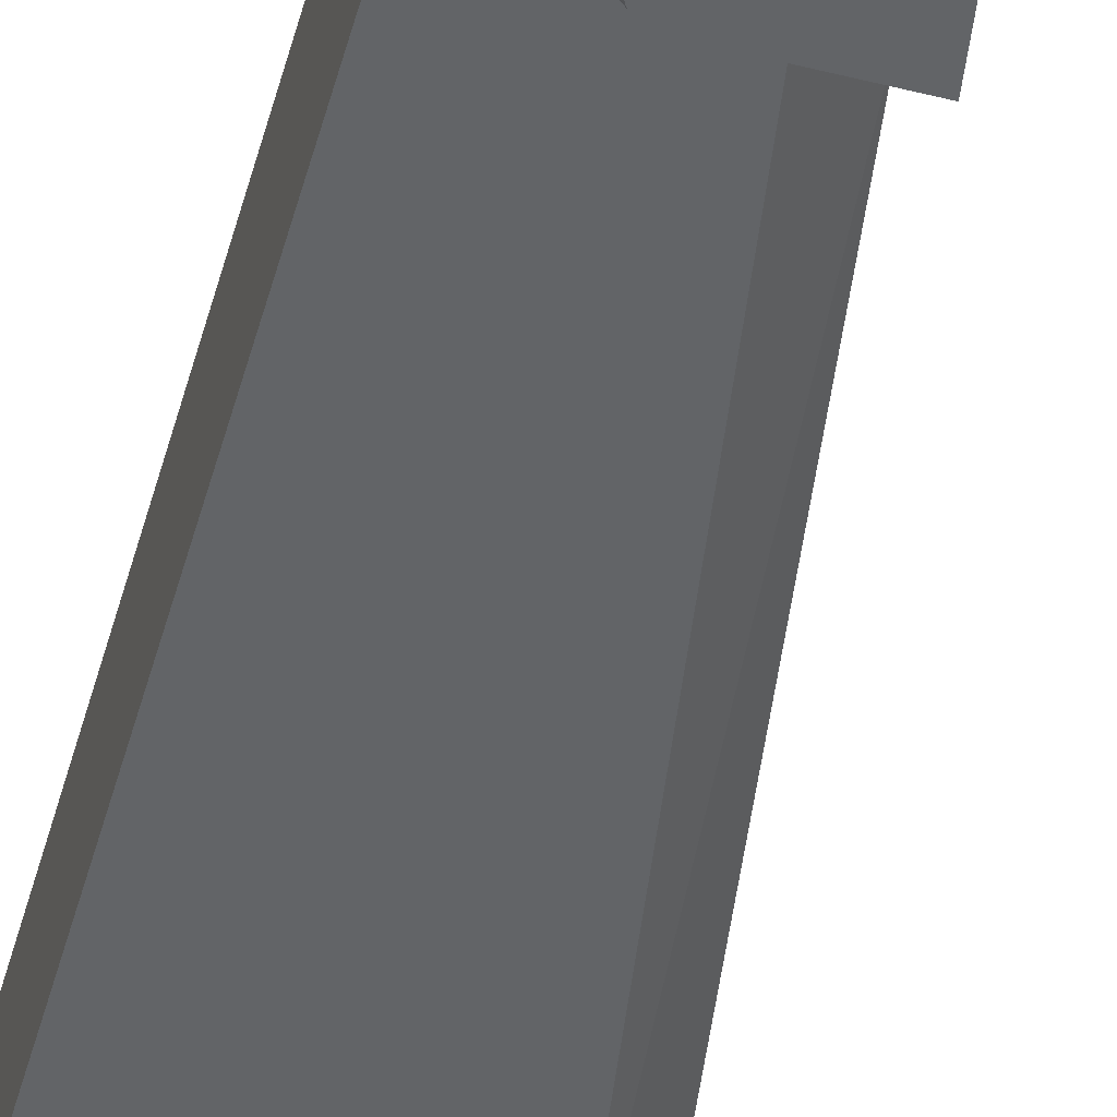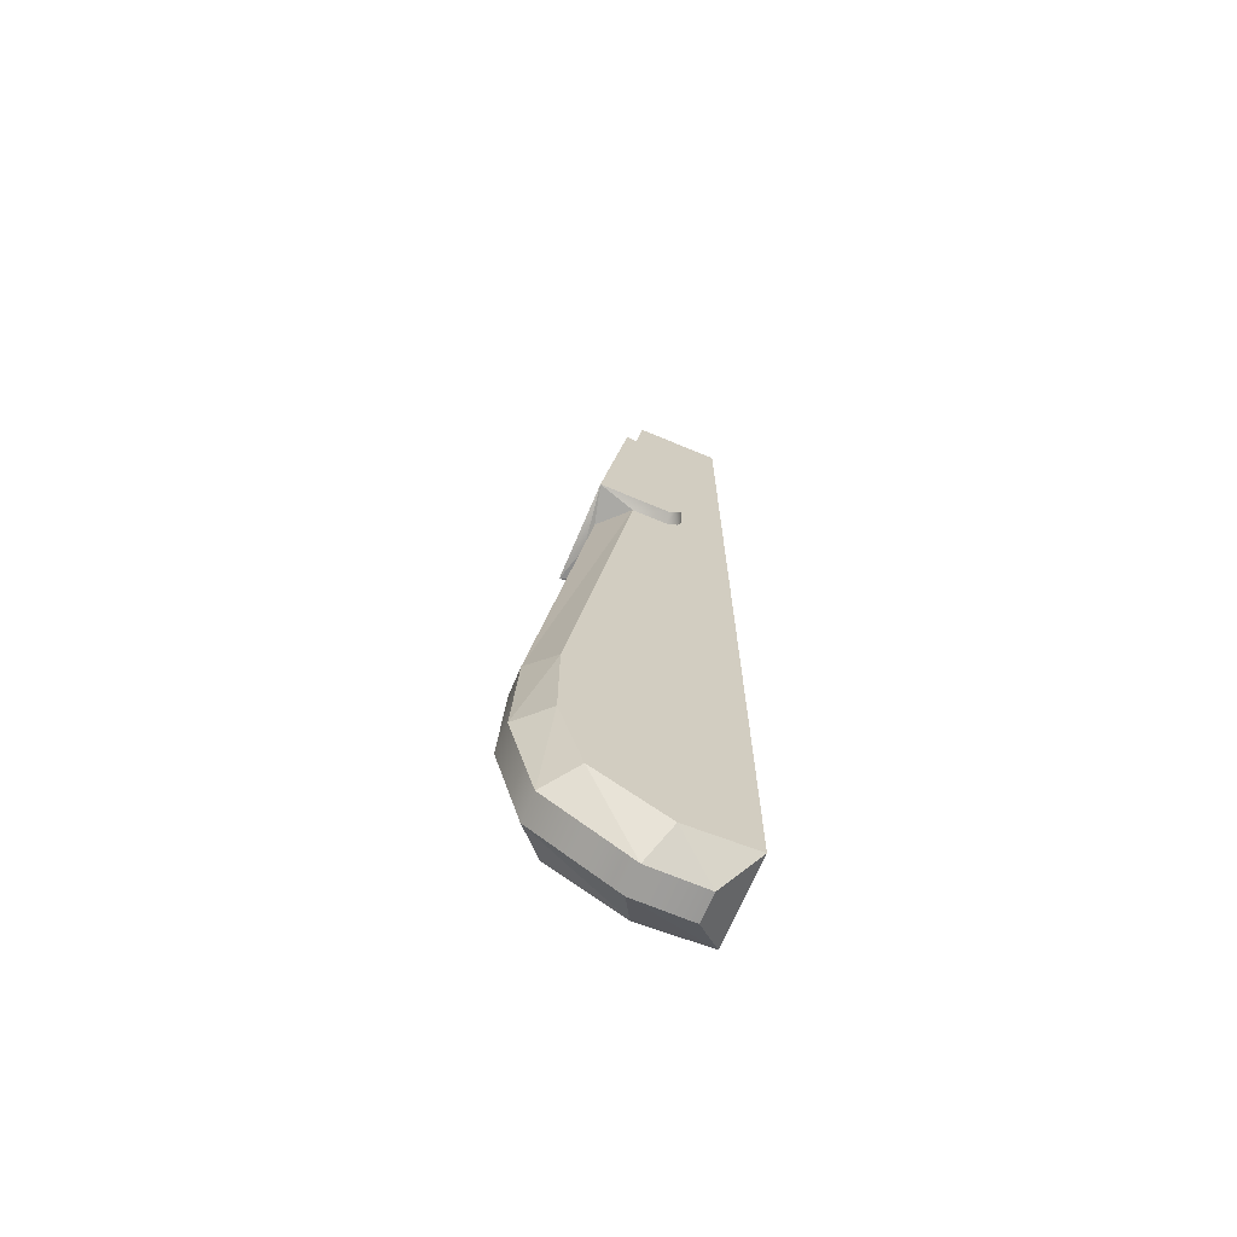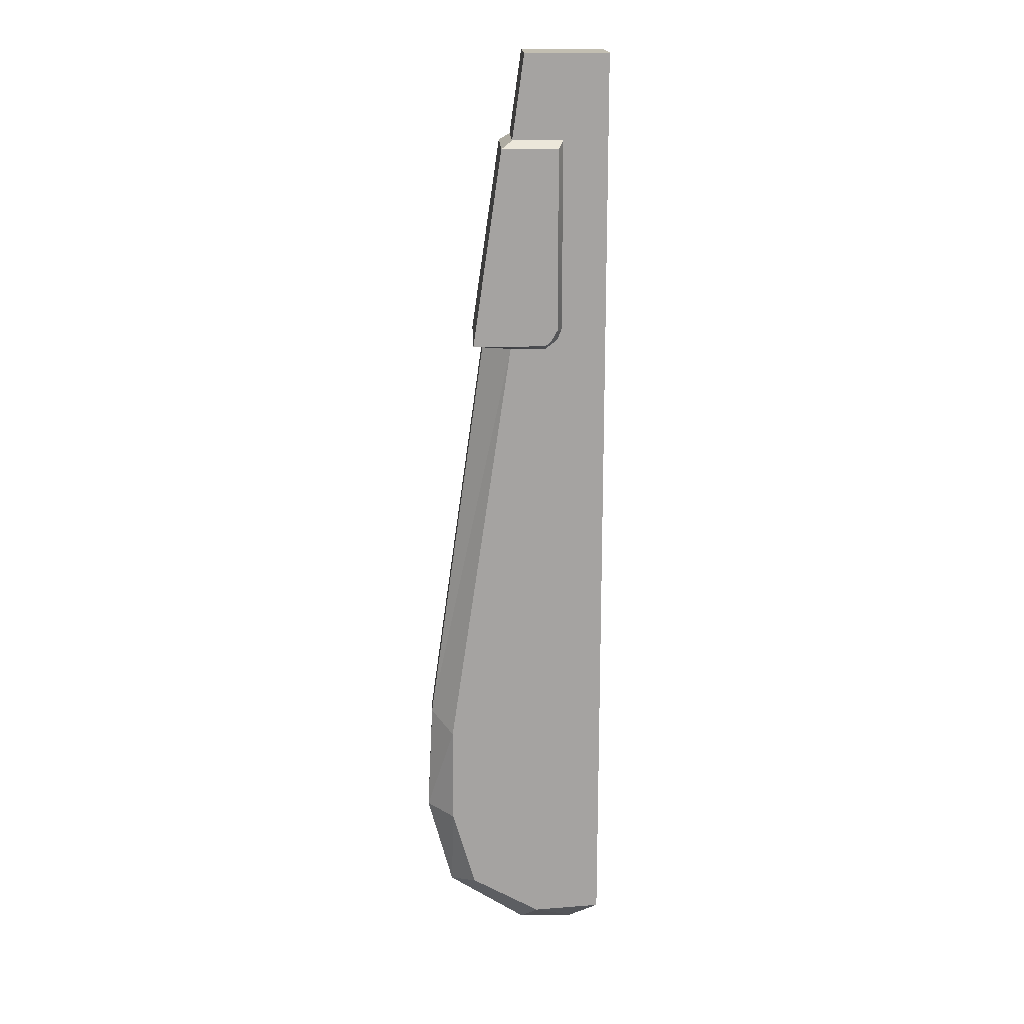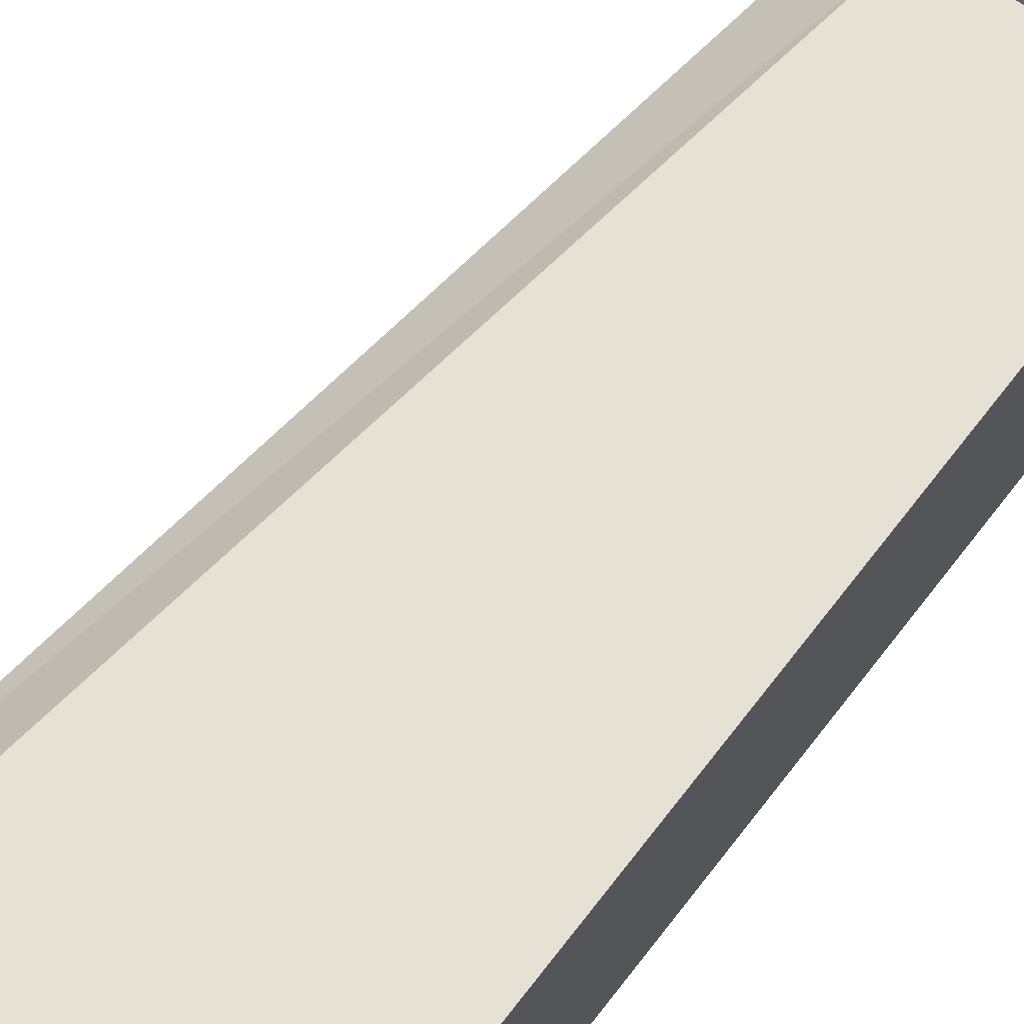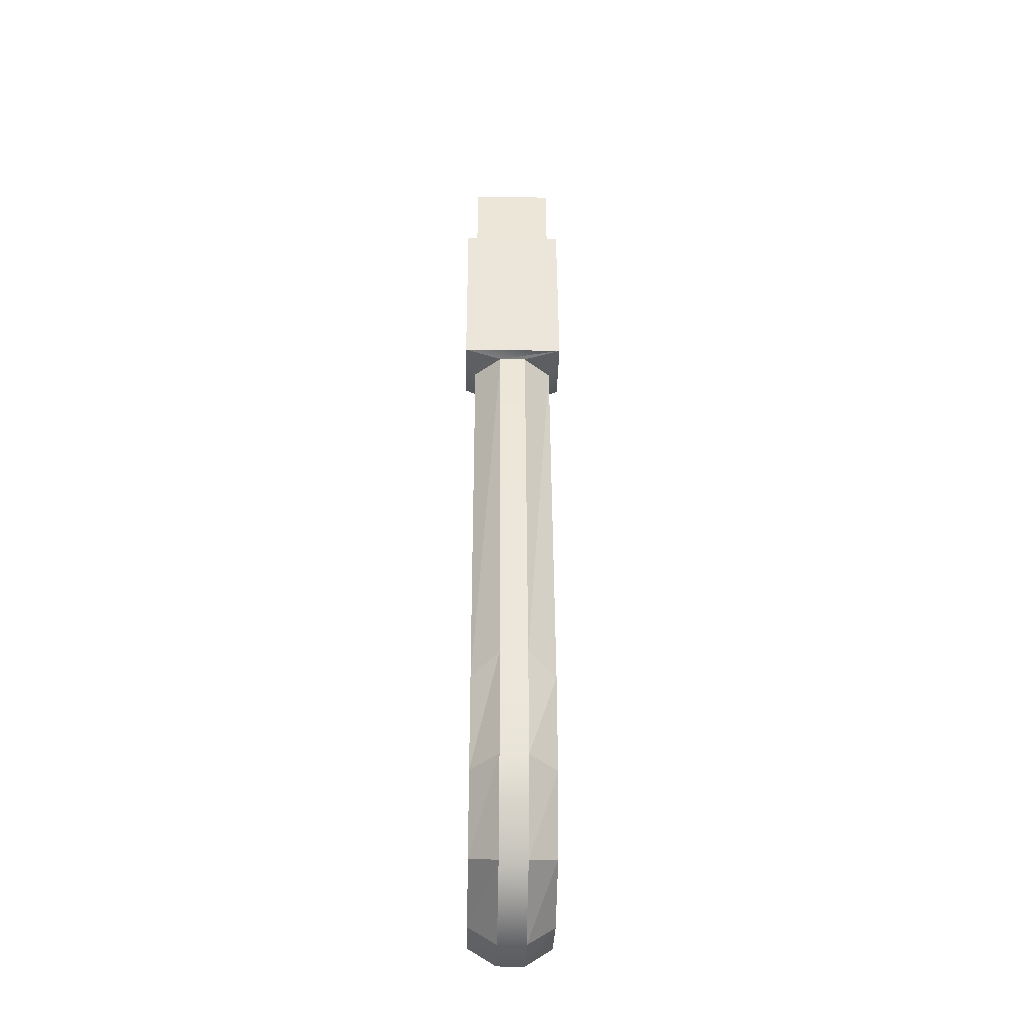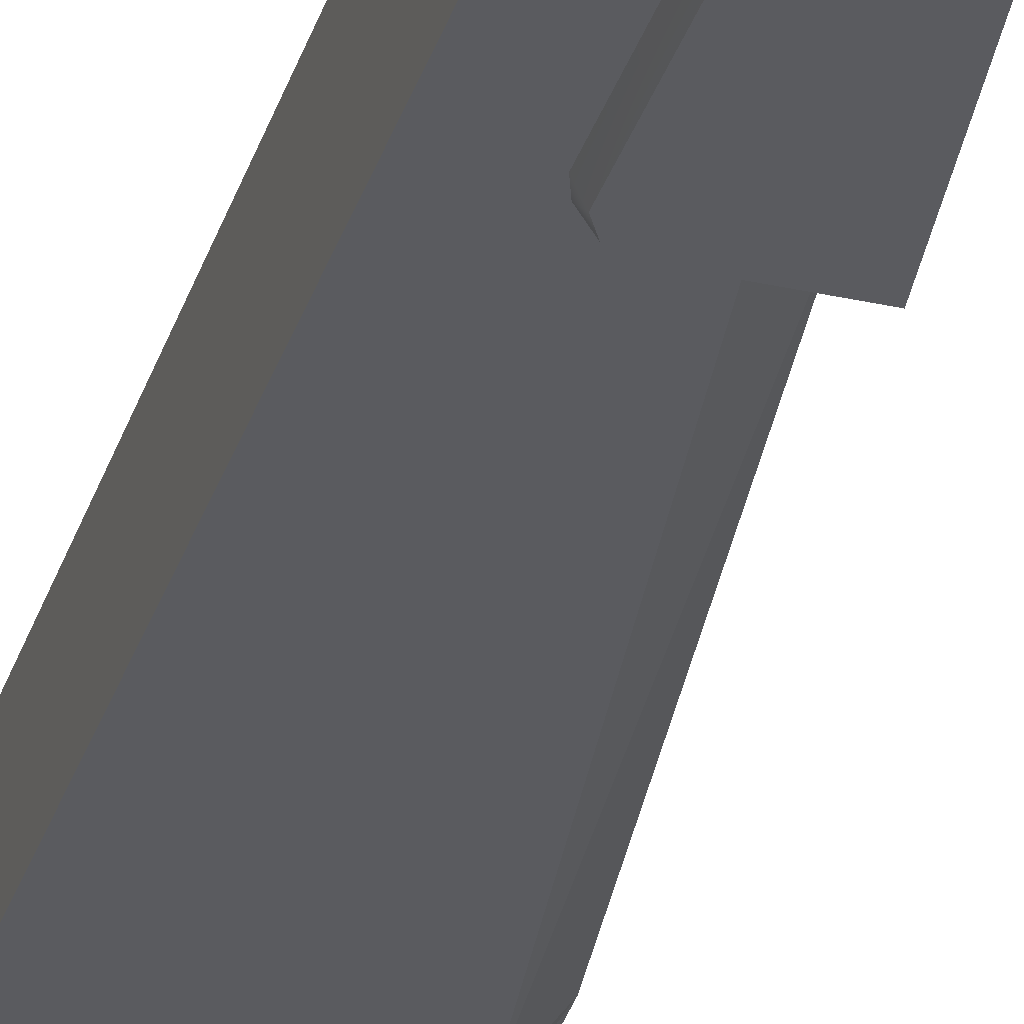
<metadata>
{"format":"obj","ext":"obj","renderer":"f3d","projection":"perspective","resolution":1024,"background":"white","views":[{"elev":-51.1,"azim":-15.3,"up":"+Y"},{"elev":-68.7,"azim":157.2,"up":"+Z"},{"elev":17.1,"azim":178.2,"up":"+Z"},{"elev":65.0,"azim":-143.4,"up":"+Y"},{"elev":-34.7,"azim":88.7,"up":"+Z"},{"elev":-32.9,"azim":-17.0,"up":"+Y"}]}
</metadata>
<code>
g Tai_MultiGunCorvette
v 0.6145 0.519 7.04
v 0.4715 0.519 8.055
v 0.4715 -0.4885 8.055
v 0.4715 -0.4885 8.055
v 0.6145 -0.4885 7.04
v 0.6145 0.519 7.04
v 0.2803 0.519 -3.291
v -0.5388 0.519 -2.095
v 1.122 0.519 -2.828
v 0.7466 0.647 6.949
v 0.6145 0.519 7.04
v 0.6145 -0.4885 7.04
v 0.6145 -0.4885 7.04
v 0.7466 -0.6165 6.949
v 0.7466 0.647 6.949
v 0.05993 0.647 6.949
v 0.000365 0.519 7.04
v 0.6145 0.519 7.04
v 0.6145 0.519 7.04
v 0.7466 0.647 6.949
v 0.05993 0.647 6.949
v -0.5388 0.519 -2.095
v 1.402 0.519 -1.869
v 1.122 0.519 -2.828
v -0.5388 0.519 -2.095
v 1.399 0.519 -0.6681
v 1.402 0.519 -1.869
v 0.2803 0.519 -3.291
v -0.5388 0.519 -3.231
v -0.5388 0.519 -2.095
v 1.402 -0.4885 -1.869
v -0.5388 -0.4885 -2.095
v 1.122 -0.4885 -2.828
v 0.4715 -0.1501 -3.57
v 0.4715 0.1805 -3.57
v 1.432 0.1805 -2.965
v 1.432 0.1805 -2.965
v 1.432 -0.1501 -2.965
v 0.4715 -0.1501 -3.57
v -0.5388 0.519 -3.231
v -0.5388 -0.4885 -3.231
v -0.5388 -0.4885 -2.095
v -0.5388 -0.4885 -2.095
v -0.5388 0.519 -2.095
v -0.5388 0.519 -3.231
v -0.5388 -0.4885 -2.095
v -0.5388 -0.4885 -3.231
v 0.2803 -0.4885 -3.291
v 0.4715 -0.1501 -3.57
v -0.2004 -0.1501 -3.57
v -0.2004 0.1805 -3.57
v -0.2004 0.1805 -3.57
v 0.4715 0.1805 -3.57
v 0.4715 -0.1501 -3.57
v 1.738 -0.1501 -1.829
v 1.432 -0.1501 -2.965
v 1.432 0.1805 -2.965
v 1.432 0.1805 -2.965
v 1.738 0.1805 -1.829
v 1.738 -0.1501 -1.829
v 1.672 -0.1501 -0.4675
v 1.738 -0.1501 -1.829
v 1.738 0.1805 -1.829
v 1.738 0.1805 -1.829
v 1.672 0.1805 -0.4675
v 1.672 -0.1501 -0.4675
v 1.399 -0.4885 -0.6681
v -0.5388 -0.4885 -2.095
v 1.402 -0.4885 -1.869
v -0.5388 -0.4885 -2.095
v 0.2803 -0.4885 -3.291
v 1.122 -0.4885 -2.828
v 0.05993 -0.6165 6.949
v 0.7466 -0.6165 6.949
v 0.6145 -0.4885 7.04
v 0.6145 -0.4885 7.04
v 0.000365 -0.4885 7.04
v 0.05993 -0.6165 6.949
v 0.000365 0.519 7.04
v -0.5388 0.519 8.055
v 0.4715 0.519 8.055
v 0.4715 0.519 8.055
v 0.6145 0.519 7.04
v 0.000365 0.519 7.04
v -0.5388 0.519 4.507
v 0.2011 0.519 4.507
v -0.5388 0.519 -2.095
v -0.5388 -0.4885 8.055
v 0.4715 -0.4885 8.055
v 0.4715 0.519 8.055
v 0.4715 0.519 8.055
v -0.5388 0.519 8.055
v -0.5388 -0.4885 8.055
v 0.000365 -0.4885 7.04
v 0.6145 -0.4885 7.04
v 0.4715 -0.4885 8.055
v 0.4715 -0.4885 8.055
v -0.5388 -0.4885 8.055
v 0.000365 -0.4885 7.04
v -0.5388 -0.4885 -2.095
v -0.5388 -0.4885 4.507
v -0.5388 0.519 4.507
v -0.5388 0.519 4.507
v -0.5388 0.519 -2.095
v -0.5388 -0.4885 -2.095
v -0.5388 0.519 4.507
v -0.5388 -0.4885 4.507
v -0.5388 -0.4885 8.055
v -0.5388 -0.4885 8.055
v -0.5388 0.519 8.055
v -0.5388 0.519 4.507
v 0.2089 -0.6165 4.563
v 1.094 -0.6165 4.563
v 0.06091 -0.6165 4.759
v 0.06091 -0.6165 4.759
v 0.1381 -0.6165 4.624
v 0.2089 -0.6165 4.563
v 0.06091 -0.6165 4.759
v 0.002001 -0.4885 4.759
v 0.05234 -0.4885 4.624
v 0.05234 -0.4885 4.624
v 0.1381 -0.6165 4.624
v 0.06091 -0.6165 4.759
v 0.05993 -0.6165 6.949
v 0.000365 -0.4885 7.04
v 0.002001 -0.4885 4.759
v 0.002001 -0.4885 4.759
v 0.06091 -0.6165 4.759
v 0.05993 -0.6165 6.949
v 0.1381 -0.6165 4.624
v 0.05234 -0.4885 4.624
v 0.2011 -0.4885 4.507
v 0.2011 -0.4885 4.507
v 0.2089 -0.6165 4.563
v 0.1381 -0.6165 4.624
v 0.05234 -0.4885 4.624
v -0.5388 -0.4885 4.507
v 0.2011 -0.4885 4.507
v -0.5388 -0.4885 -2.095
v 0.2011 -0.4885 4.507
v -0.5388 -0.4885 4.507
v -0.5388 -0.4885 4.507
v 0.002001 -0.4885 4.759
v 0.000365 -0.4885 7.04
v 0.000365 -0.4885 7.04
v -0.5388 -0.4885 8.055
v -0.5388 -0.4885 4.507
v -0.5388 -0.4885 4.507
v 0.05234 -0.4885 4.624
v 0.002001 -0.4885 4.759
v 0.7466 0.647 6.949
v 1.094 0.647 4.563
v 0.06091 0.647 4.759
v 0.06091 0.647 4.759
v 0.05993 0.647 6.949
v 0.7466 0.647 6.949
v 0.05993 0.647 6.949
v 0.06091 0.647 4.759
v 0.002001 0.519 4.759
v 0.002001 0.519 4.759
v 0.000365 0.519 7.04
v 0.05993 0.647 6.949
v -0.5388 0.519 4.507
v -0.5388 0.519 8.055
v 0.000365 0.519 7.04
v 0.000365 0.519 7.04
v 0.002001 0.519 4.759
v -0.5388 0.519 4.507
v 0.06091 0.647 4.759
v 1.094 0.647 4.563
v 0.2089 0.647 4.563
v 0.2089 0.647 4.563
v 0.1381 0.647 4.624
v 0.06091 0.647 4.759
v 0.06091 0.647 4.759
v 0.1381 0.647 4.624
v 0.05234 0.519 4.624
v 0.05234 0.519 4.624
v 0.002001 0.519 4.759
v 0.06091 0.647 4.759
v 0.1381 0.647 4.624
v 0.2089 0.647 4.563
v 0.2011 0.519 4.507
v 0.2011 0.519 4.507
v 0.05234 0.519 4.624
v 0.1381 0.647 4.624
v 0.6328 0.519 4.507
v 0.2011 0.519 4.507
v 0.2089 0.647 4.563
v 0.6328 0.519 4.507
v 0.2089 0.647 4.563
v 1.094 0.647 4.563
v 1.094 0.647 4.563
v 0.6328 0.519 4.507
v 1.094 0.647 4.563
v 0.2011 0.519 4.507
v 0.6328 0.519 4.507
v 1.399 0.519 -0.6681
v 1.399 0.519 -0.6681
v -0.5388 0.519 -2.095
v 0.2011 0.519 4.507
v -0.5388 0.519 4.507
v 0.05234 0.519 4.624
v 0.2011 0.519 4.507
v 0.05234 0.519 4.624
v -0.5388 0.519 4.507
v 0.002001 0.519 4.759
v 1.672 0.1805 -0.4675
v 0.9713 0.1805 4.507
v 0.9713 -0.1501 4.507
v 0.9713 -0.1501 4.507
v 1.672 -0.1501 -0.4675
v 1.672 0.1805 -0.4675
v 1.094 0.647 4.563
v 0.7466 0.647 6.949
v 0.7466 -0.6165 6.949
v 0.7466 -0.6165 6.949
v 1.094 -0.6165 4.563
v 1.094 0.647 4.563
v 1.094 -0.6165 4.563
v 1.094 -0.6165 4.563
v 0.9713 -0.1501 4.507
v 1.094 0.647 4.563
v 1.094 -0.6165 4.563
v 0.9713 -0.1501 4.507
v 0.9713 -0.1501 4.507
v 0.9713 0.1805 4.507
v 1.094 0.647 4.563
v 1.094 0.647 4.563
v 0.9713 -0.1501 4.507
v 1.094 0.647 4.563
v 1.094 -0.6165 4.563
v 1.094 -0.6165 4.563
v 0.2089 -0.6165 4.563
v 1.094 -0.6165 4.563
v 0.2089 -0.6165 4.563
v 0.2011 -0.4885 4.507
v 0.6328 -0.4885 4.507
v 1.094 -0.6165 4.563
v 0.2011 -0.4885 4.507
v 1.399 -0.4885 -0.6681
v 0.6328 -0.4885 4.507
v 0.2011 -0.4885 4.507
v 0.2011 -0.4885 4.507
v -0.5388 -0.4885 -2.095
v 1.399 -0.4885 -0.6681
v 0.7466 -0.6165 6.949
v 0.05993 -0.6165 6.949
v 0.06091 -0.6165 4.759
v 0.06091 -0.6165 4.759
v 1.094 -0.6165 4.563
v 0.7466 -0.6165 6.949
v 0.9713 -0.1501 4.507
v 1.094 -0.6165 4.563
v 0.6328 -0.4885 4.507
v 0.9713 0.1805 4.507
v 0.6328 0.519 4.507
v 1.094 0.647 4.563
v 1.122 0.519 -2.828
v 1.432 0.1805 -2.965
v 0.4715 0.1805 -3.57
v 0.4715 0.1805 -3.57
v 0.2803 0.519 -3.291
v 1.122 0.519 -2.828
v 1.402 0.519 -1.869
v 1.738 0.1805 -1.829
v 1.432 0.1805 -2.965
v 1.432 0.1805 -2.965
v 1.122 0.519 -2.828
v 1.402 0.519 -1.869
v 1.399 0.519 -0.6681
v 1.672 0.1805 -0.4675
v 1.738 0.1805 -1.829
v 1.738 0.1805 -1.829
v 1.402 0.519 -1.869
v 1.399 0.519 -0.6681
v 0.2803 0.519 -3.291
v 0.4715 0.1805 -3.57
v -0.2004 0.1805 -3.57
v -0.2004 0.1805 -3.57
v -0.5388 0.519 -3.231
v 0.2803 0.519 -3.291
v 1.122 -0.4885 -2.828
v 1.432 -0.1501 -2.965
v 1.738 -0.1501 -1.829
v 1.738 -0.1501 -1.829
v 1.402 -0.4885 -1.869
v 1.122 -0.4885 -2.828
v 1.432 -0.1501 -2.965
v 1.122 -0.4885 -2.828
v 0.2803 -0.4885 -3.291
v 0.2803 -0.4885 -3.291
v 0.4715 -0.1501 -3.57
v 1.432 -0.1501 -2.965
v -0.5388 0.519 -3.231
v -0.2004 0.1805 -3.57
v -0.2004 -0.1501 -3.57
v -0.2004 -0.1501 -3.57
v -0.5388 -0.4885 -3.231
v -0.5388 0.519 -3.231
v -0.5388 -0.4885 -3.231
v -0.2004 -0.1501 -3.57
v 0.4715 -0.1501 -3.57
v 0.4715 -0.1501 -3.57
v 0.2803 -0.4885 -3.291
v -0.5388 -0.4885 -3.231
v 1.672 -0.1501 -0.4675
v 1.399 -0.4885 -0.6681
v 1.402 -0.4885 -1.869
v 1.402 -0.4885 -1.869
v 1.738 -0.1501 -1.829
v 1.672 -0.1501 -0.4675
v 0.6328 0.519 4.507
v 0.9713 0.1805 4.507
v 1.672 0.1805 -0.4675
v 1.672 0.1805 -0.4675
v 1.399 0.519 -0.6681
v 0.6328 0.519 4.507
v 0.9713 -0.1501 4.507
v 0.6328 -0.4885 4.507
v 1.399 -0.4885 -0.6681
v 1.399 -0.4885 -0.6681
v 1.672 -0.1501 -0.4675
v 0.9713 -0.1501 4.507
f 1 2 3
f 4 5 6
f 7 8 9
f 10 11 12
f 13 14 15
f 16 17 18
f 19 20 21
f 22 23 24
f 25 26 27
f 28 29 30
f 31 32 33
f 34 35 36
f 37 38 39
f 40 41 42
f 43 44 45
f 46 47 48
f 49 50 51
f 52 53 54
f 55 56 57
f 58 59 60
f 61 62 63
f 64 65 66
f 67 68 69
f 70 71 72
f 73 74 75
f 76 77 78
f 79 80 81
f 82 83 84
f 85 86 87
f 88 89 90
f 91 92 93
f 94 95 96
f 97 98 99
f 100 101 102
f 103 104 105
f 106 107 108
f 109 110 111
f 112 113 114
f 115 116 117
f 118 119 120
f 121 122 123
f 124 125 126
f 127 128 129
f 130 131 132
f 133 134 135
f 136 137 138
f 139 140 141
f 142 143 144
f 145 146 147
f 148 149 150
f 151 152 153
f 154 155 156
f 157 158 159
f 160 161 162
f 163 164 165
f 166 167 168
f 169 170 171
f 172 173 174
f 175 176 177
f 178 179 180
f 181 182 183
f 184 185 186
f 187 188 189
f 190 191 192
f 193 194 195
f 196 197 198
f 199 200 201
f 202 203 204
f 205 206 207
f 208 209 210
f 211 212 213
f 214 215 216
f 217 218 219
f 220 221 222
f 223 224 225
f 226 227 228
f 229 230 231
f 232 233 234
f 235 236 237
f 238 239 240
f 241 242 243
f 244 245 246
f 247 248 249
f 250 251 252
f 253 254 255
f 256 257 258
f 259 260 261
f 262 263 264
f 265 266 267
f 268 269 270
f 271 272 273
f 274 275 276
f 277 278 279
f 280 281 282
f 283 284 285
f 286 287 288
f 289 290 291
f 292 293 294
f 295 296 297
f 298 299 300
f 301 302 303
f 304 305 306
f 307 308 309
f 310 311 312
f 313 314 315
f 316 317 318
f 319 320 321
f 322 323 324

</code>
